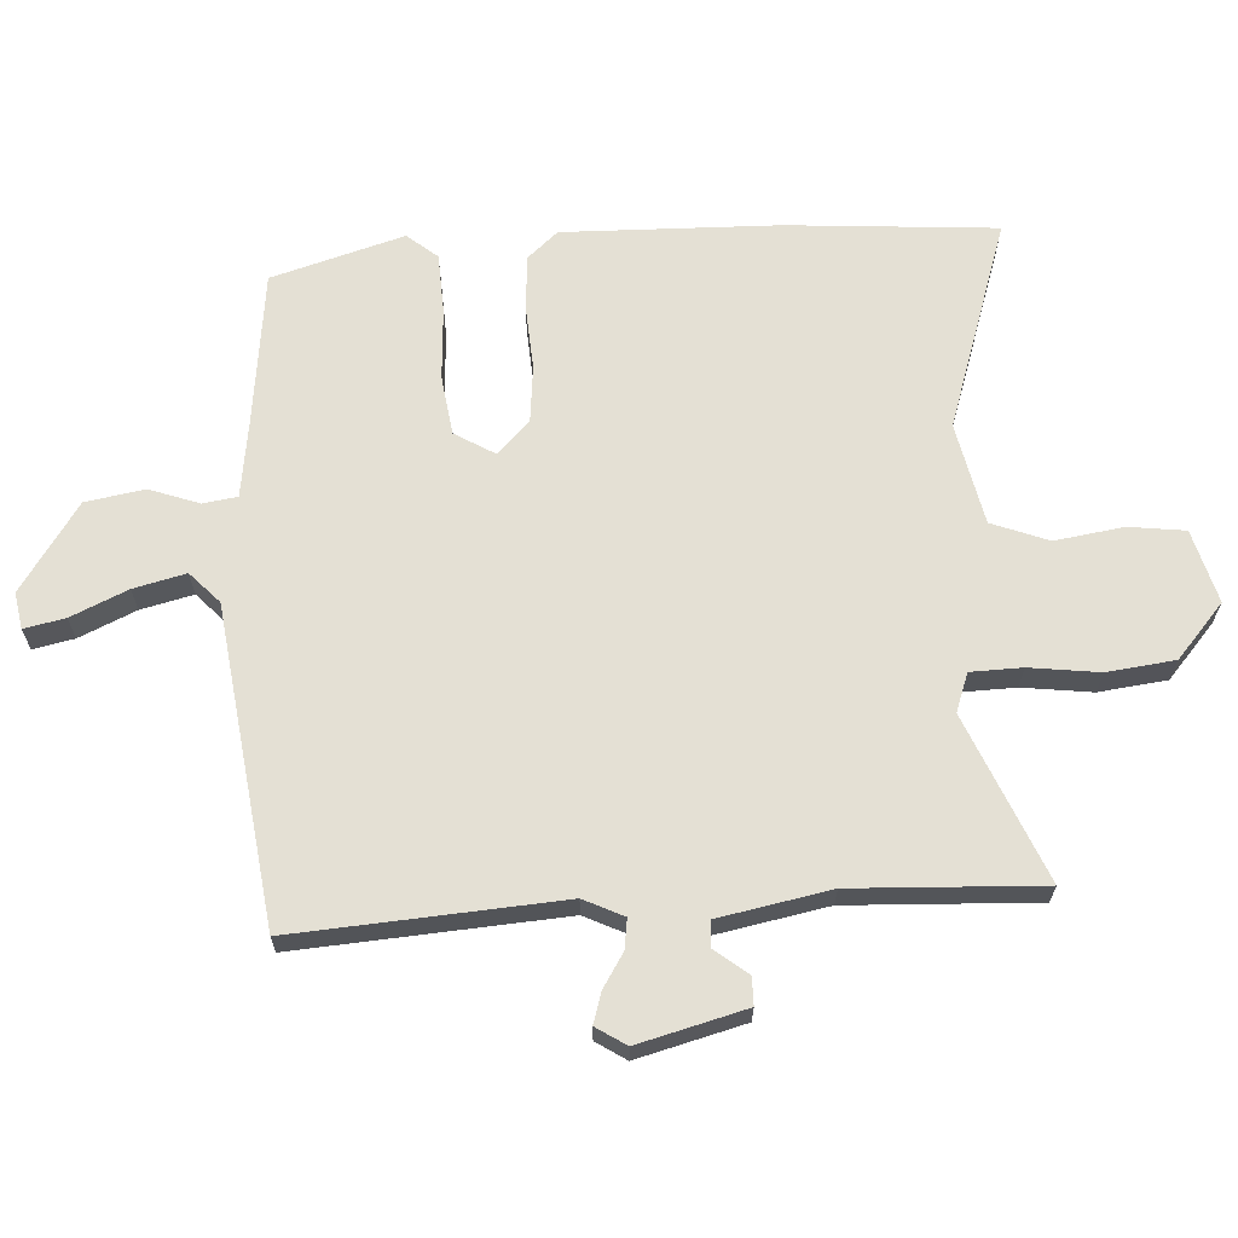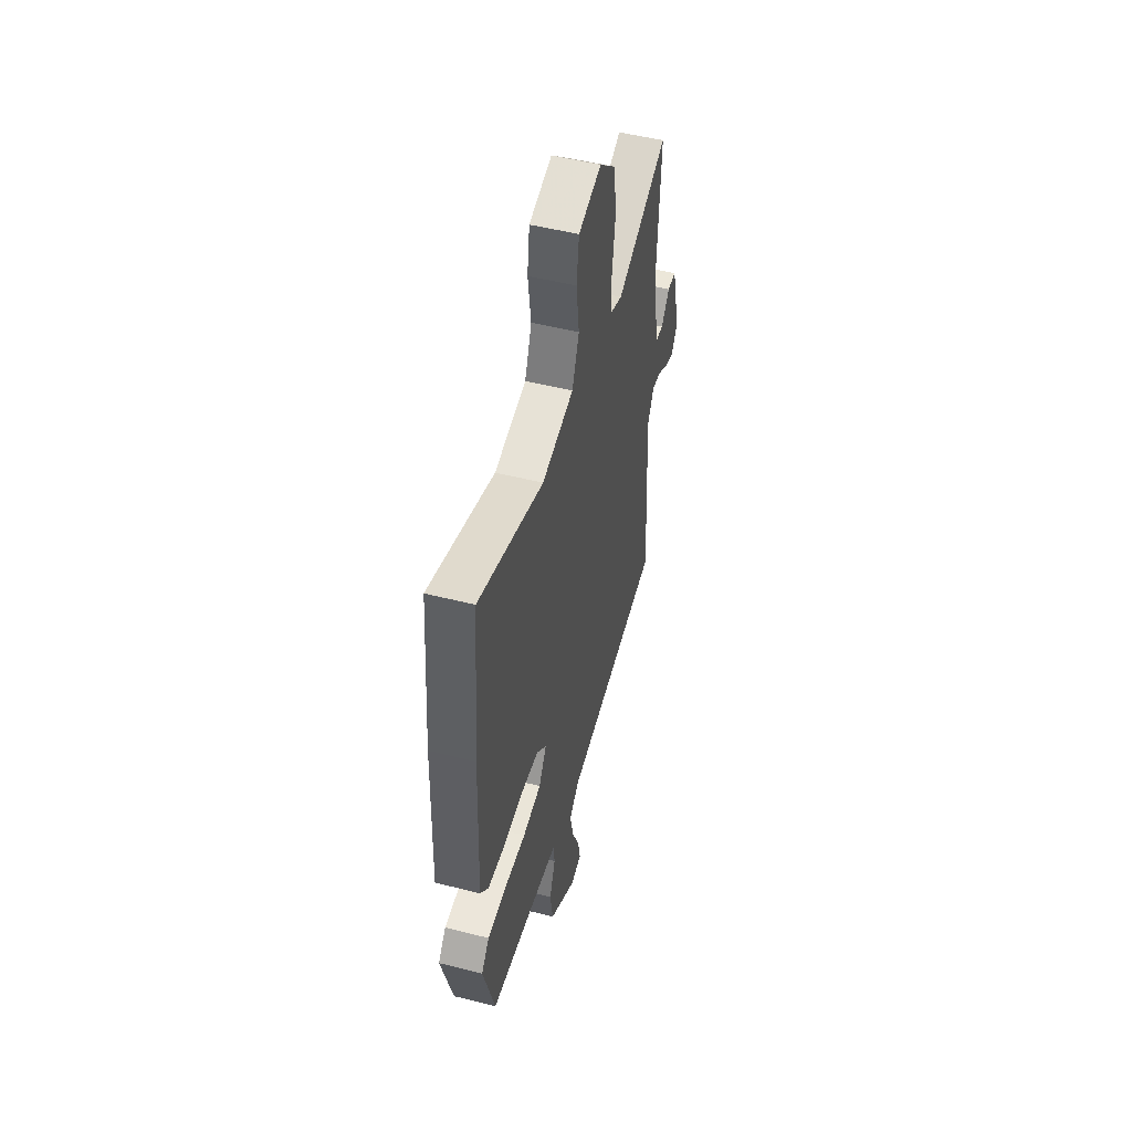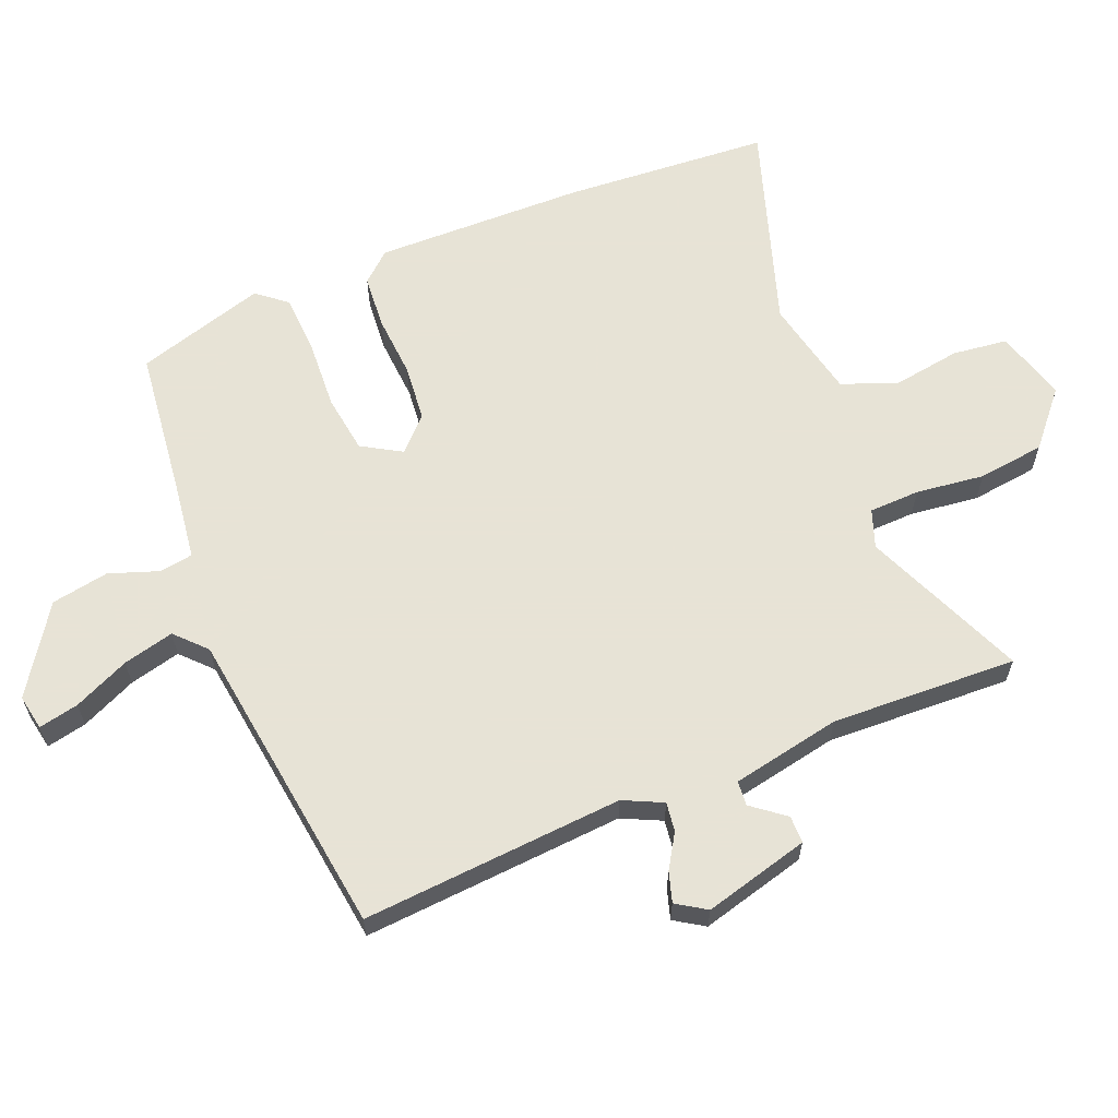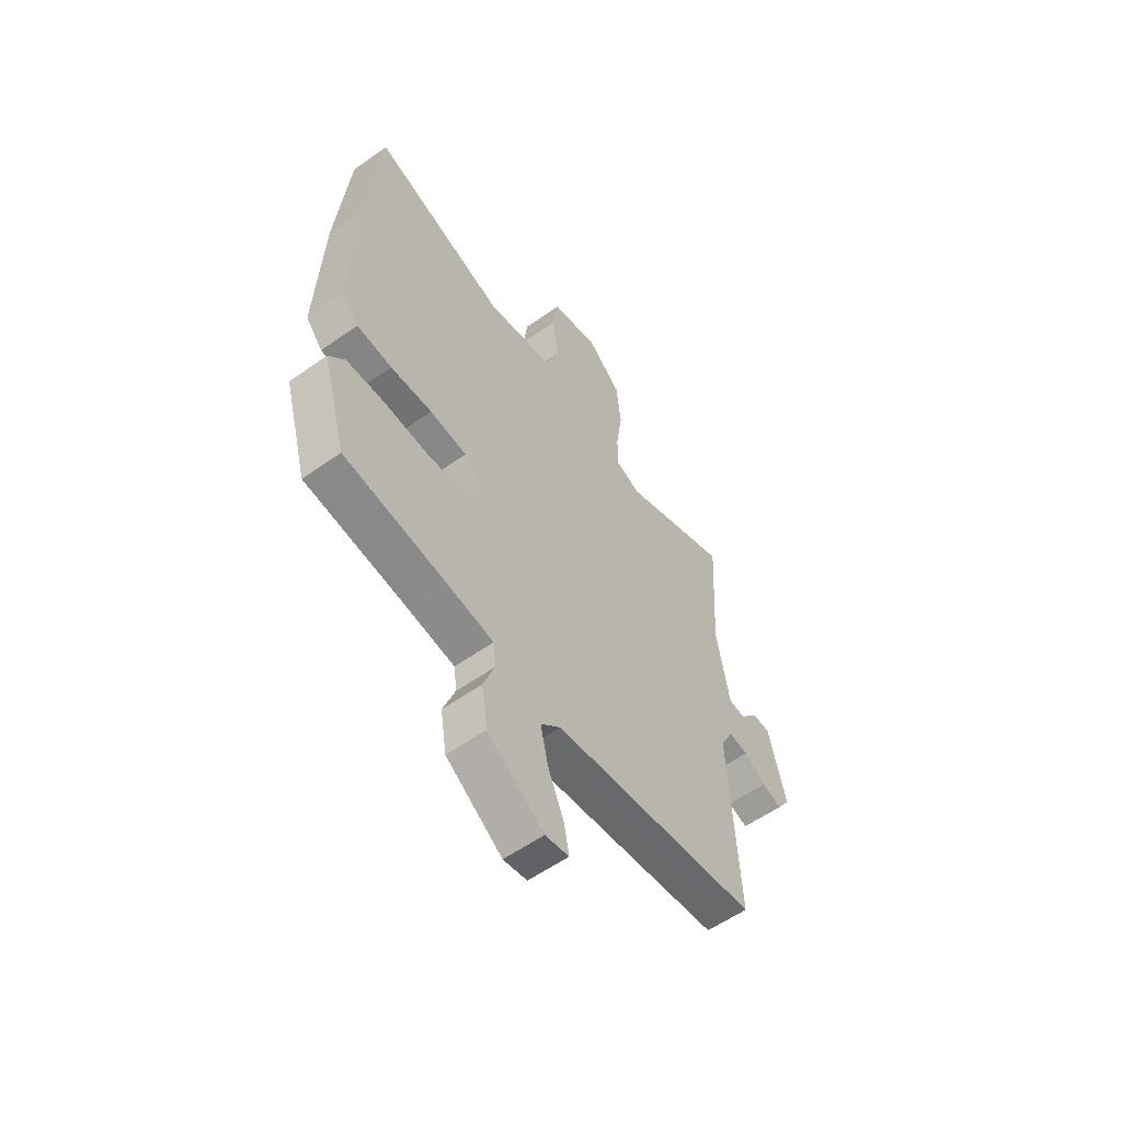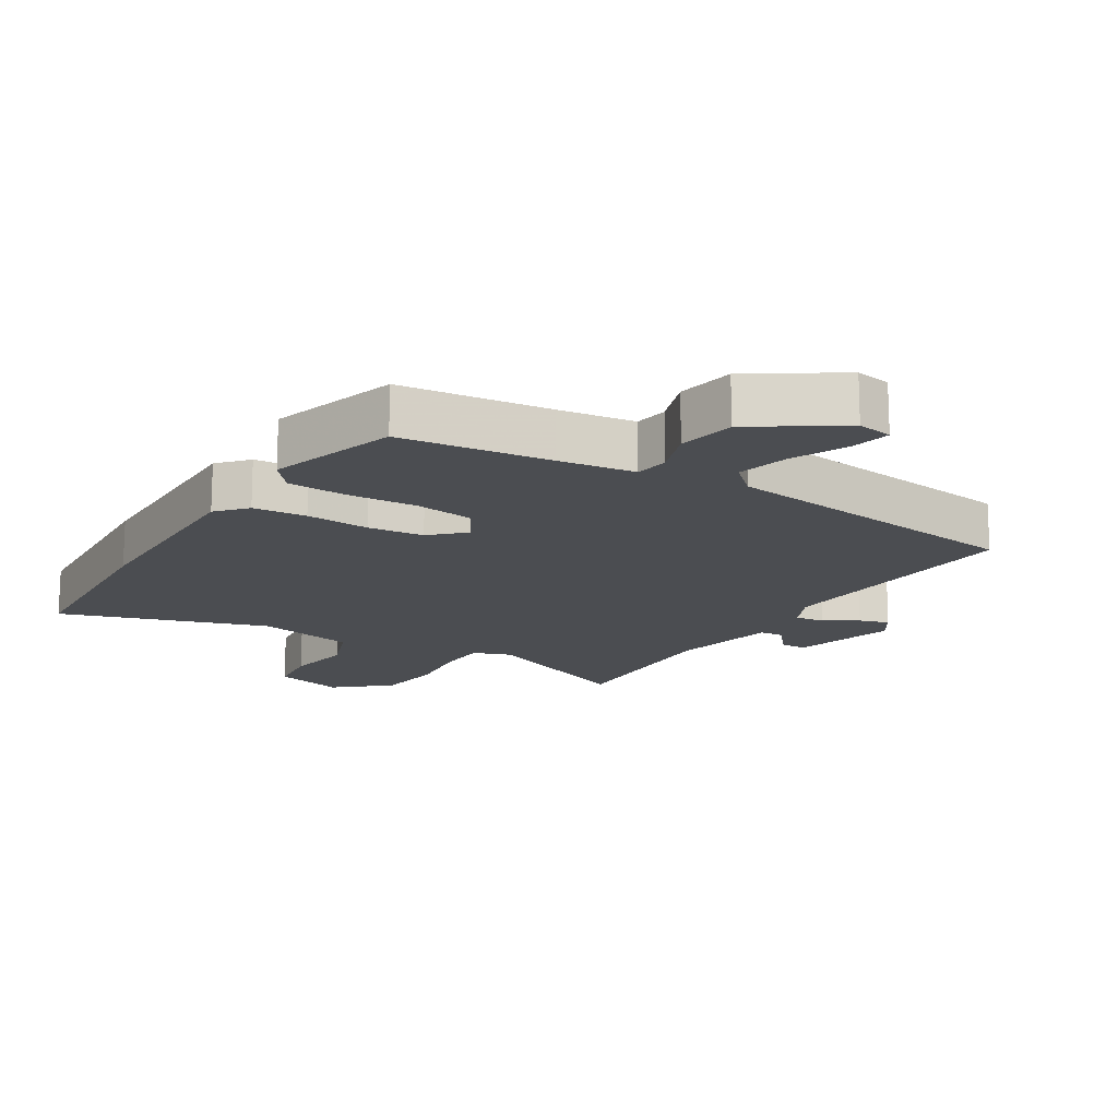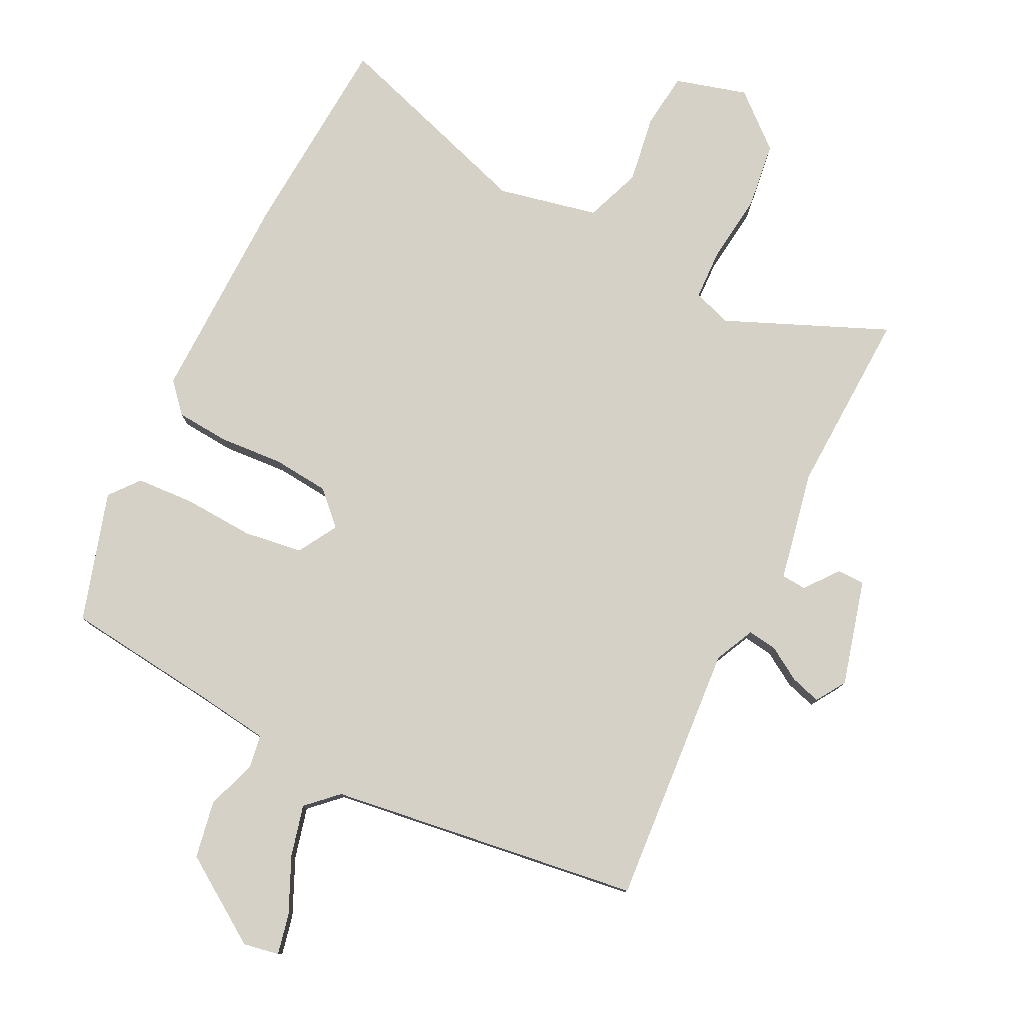
<metadata>
{"format":"obj","ext":"obj","renderer":"f3d","projection":"perspective","resolution":1024,"background":"white","views":[{"elev":66.0,"azim":-94.2,"up":"+Y"},{"elev":50.8,"azim":105.5,"up":"+Z"},{"elev":62.6,"azim":-113.3,"up":"+Y"},{"elev":-57.7,"azim":126.3,"up":"+Z"},{"elev":-15.8,"azim":147.1,"up":"+Y"},{"elev":79.1,"azim":-154.8,"up":"+Y"}]}
</metadata>
<code>
v -0.503 0.07 -0.454
v -0.481 0.07 -0.051
v -0.511 0.07 0.009
v -0.556 0.07 0.002
v -0.607 0.07 -0.031
v -0.653 0.07 -0.046
v -0.683 0.07 -0.001
v -0.643 0.07 0.162
v -0.601 0.07 0.163
v -0.56 0.07 0.113
v -0.522 0.07 0.117
v -0.492 0.07 0.286
v -0.509 0.07 0.571
v -0.258 0.07 0.47
v -0.2 0.07 0.492
v -0.199 0.07 0.57
v -0.214 0.07 0.675
v -0.203 0.07 0.778
v -0.123 0.07 0.85
v -0.012 0.07 0.821
v 0 0.07 0.736
v -0.014 0.07 0.632
v 0.02 0.07 0.547
v 0.174 0.07 0.517
v 0.489 0.07 0.626
v 0.517 0.07 0.311
v 0.529 0.07 -0.014
v 0.49 0.07 -0.06
v 0.408 0.07 -0.068
v 0.31 0.07 -0.063
v 0.224 0.07 -0.073
v 0.176 0.07 -0.122
v 0.213 0.07 -0.182
v 0.303 0.07 -0.193
v 0.411 0.07 -0.185
v 0.501 0.07 -0.188
v 0.539 0.07 -0.233
v 0.483 0.07 -0.433
v 0.253 0.07 -0.464
v 0.136 0.07 -0.482
v 0.129 0.07 -0.534
v 0.157 0.07 -0.609
v 0.143 0.07 -0.698
v 0.012 0.07 -0.789
v -0.043 0.07 -0.78
v -0.031 0.07 -0.718
v 0.006 0.07 -0.632
v 0.024 0.07 -0.553
v -0.023 0.07 -0.51
v -0.503 0 -0.454
v -0.481 0 -0.051
v -0.511 0 0.009
v -0.556 0 0.002
v -0.607 0 -0.031
v -0.653 0 -0.046
v -0.683 0 -0.001
v -0.643 0 0.162
v -0.601 0 0.163
v -0.56 0 0.113
v -0.522 0 0.117
v -0.492 0 0.286
v -0.509 0 0.571
v -0.258 0 0.47
v -0.2 0 0.492
v -0.199 0 0.57
v -0.214 0 0.675
v -0.203 0 0.778
v -0.123 0 0.85
v -0.012 0 0.821
v 0 0 0.736
v -0.014 0 0.632
v 0.02 0 0.547
v 0.174 0 0.517
v 0.489 0 0.626
v 0.517 0 0.311
v 0.529 0 -0.014
v 0.49 0 -0.06
v 0.408 0 -0.068
v 0.31 0 -0.063
v 0.224 0 -0.073
v 0.176 0 -0.122
v 0.213 0 -0.182
v 0.303 0 -0.193
v 0.411 0 -0.185
v 0.501 0 -0.188
v 0.539 0 -0.233
v 0.483 0 -0.433
v 0.253 0 -0.464
v 0.136 0 -0.482
v 0.129 0 -0.534
v 0.157 0 -0.609
v 0.143 0 -0.698
v 0.012 0 -0.789
v -0.043 0 -0.78
v -0.031 0 -0.718
v 0.006 0 -0.632
v 0.024 0 -0.553
v -0.023 0 -0.51
f 45 46 47
f 44 45 47
f 43 44 47
f 42 43 47
f 41 42 47
f 40 41 47 48
f 37 38 39
f 36 37 39
f 35 36 39
f 34 35 39
f 33 34 39 40
f 40 48 49
f 33 40 49
f 32 33 49
f 28 29 30
f 27 28 30
f 26 27 30
f 25 26 30
f 24 25 30
f 23 24 30 31
f 22 23 31 32
f 20 21 22
f 19 20 22
f 18 19 22
f 17 18 22
f 16 17 22
f 22 32 49
f 16 22 49
f 15 16 49
f 12 13 14
f 14 15 49
f 12 14 49
f 11 12 49
f 8 9 10
f 7 8 10
f 6 7 10
f 5 6 10
f 4 5 10
f 3 4 10 11
f 49 1 2
f 2 3 11 49
f 96 95 94
f 96 94 93
f 96 93 92
f 96 92 91
f 96 91 90
f 97 96 90 89
f 88 87 86
f 88 86 85
f 88 85 84
f 88 84 83
f 89 88 83 82
f 98 97 89
f 98 89 82
f 98 82 81
f 79 78 77
f 79 77 76
f 79 76 75
f 79 75 74
f 79 74 73
f 80 79 73 72
f 81 80 72 71
f 71 70 69
f 71 69 68
f 71 68 67
f 71 67 66
f 71 66 65
f 98 81 71
f 98 71 65
f 98 65 64
f 63 62 61
f 98 64 63
f 98 63 61
f 98 61 60
f 59 58 57
f 59 57 56
f 59 56 55
f 59 55 54
f 59 54 53
f 60 59 53 52
f 51 50 98
f 98 60 52 51
f 1 50 51 2
f 2 51 52 3
f 3 52 53 4
f 4 53 54 5
f 5 54 55 6
f 6 55 56 7
f 7 56 57 8
f 8 57 58 9
f 9 58 59 10
f 10 59 60 11
f 11 60 61 12
f 12 61 62 13
f 13 62 63 14
f 14 63 64 15
f 15 64 65 16
f 16 65 66 17
f 17 66 67 18
f 18 67 68 19
f 19 68 69 20
f 20 69 70 21
f 21 70 71 22
f 22 71 72 23
f 23 72 73 24
f 24 73 74 25
f 25 74 75 26
f 26 75 76 27
f 27 76 77 28
f 28 77 78 29
f 29 78 79 30
f 30 79 80 31
f 31 80 81 32
f 32 81 82 33
f 33 82 83 34
f 34 83 84 35
f 35 84 85 36
f 36 85 86 37
f 37 86 87 38
f 38 87 88 39
f 39 88 89 40
f 40 89 90 41
f 41 90 91 42
f 42 91 92 43
f 43 92 93 44
f 44 93 94 45
f 45 94 95 46
f 46 95 96 47
f 47 96 97 48
f 48 97 98 49
f 49 98 50 1

</code>
